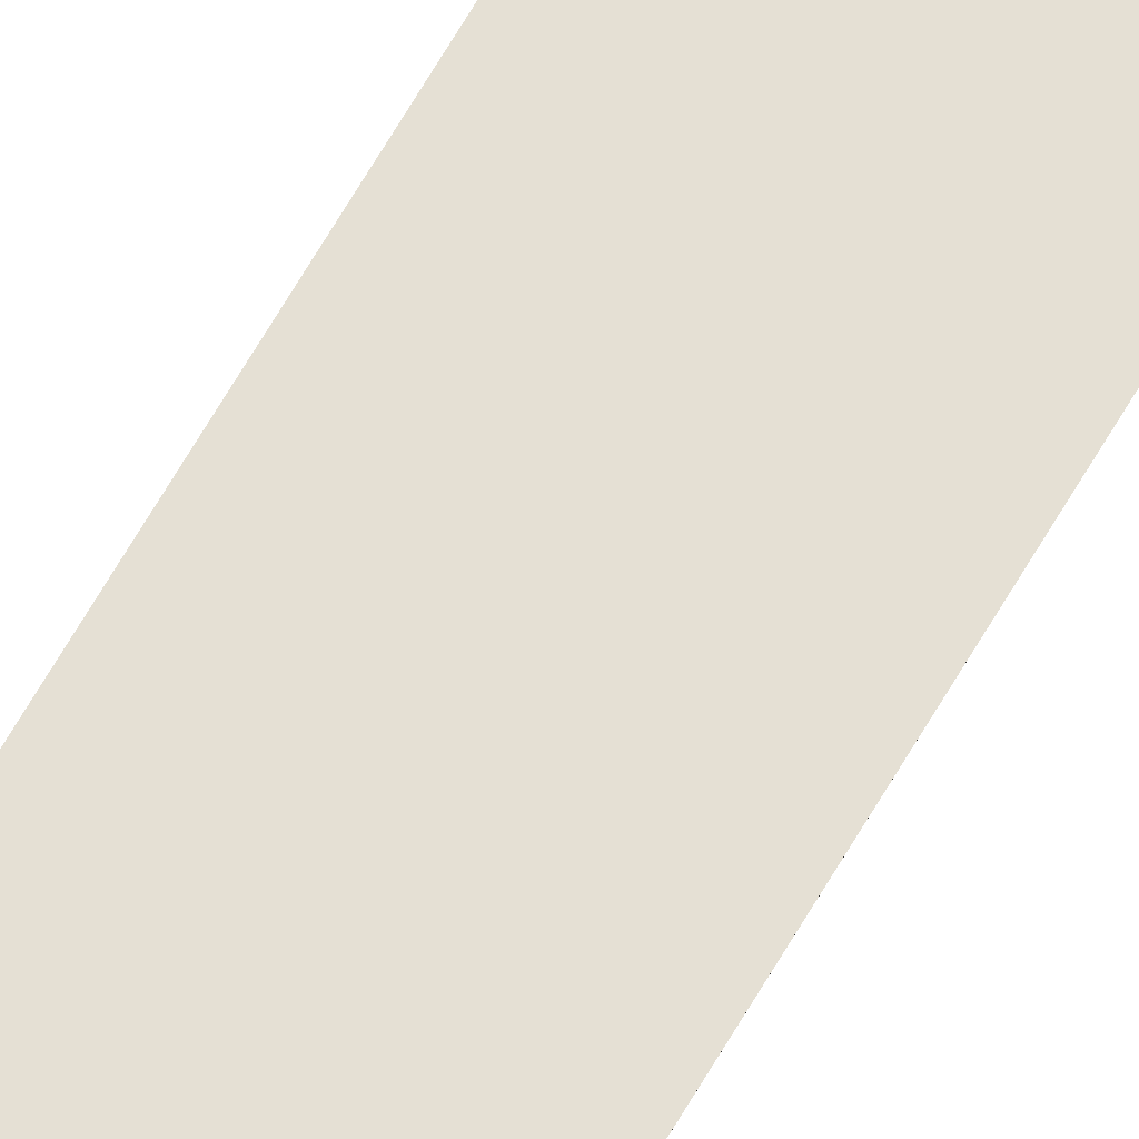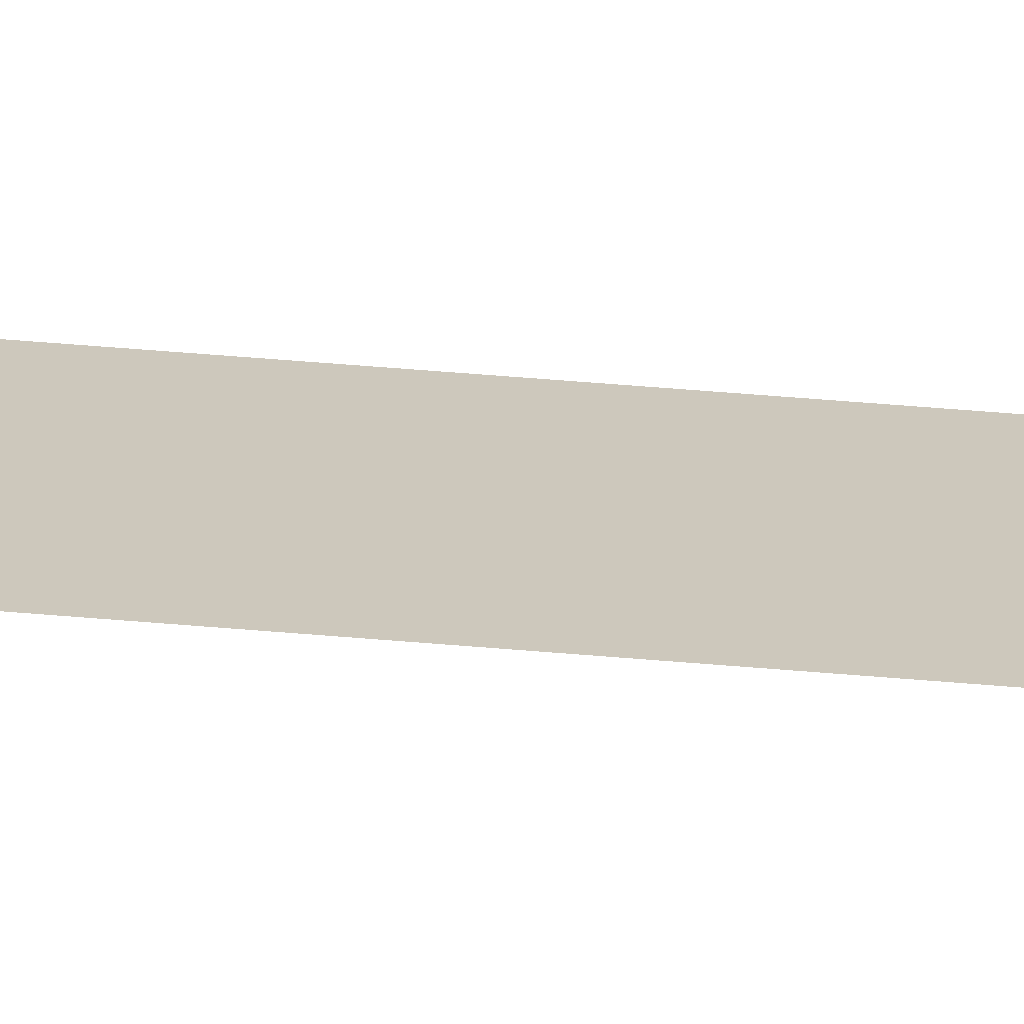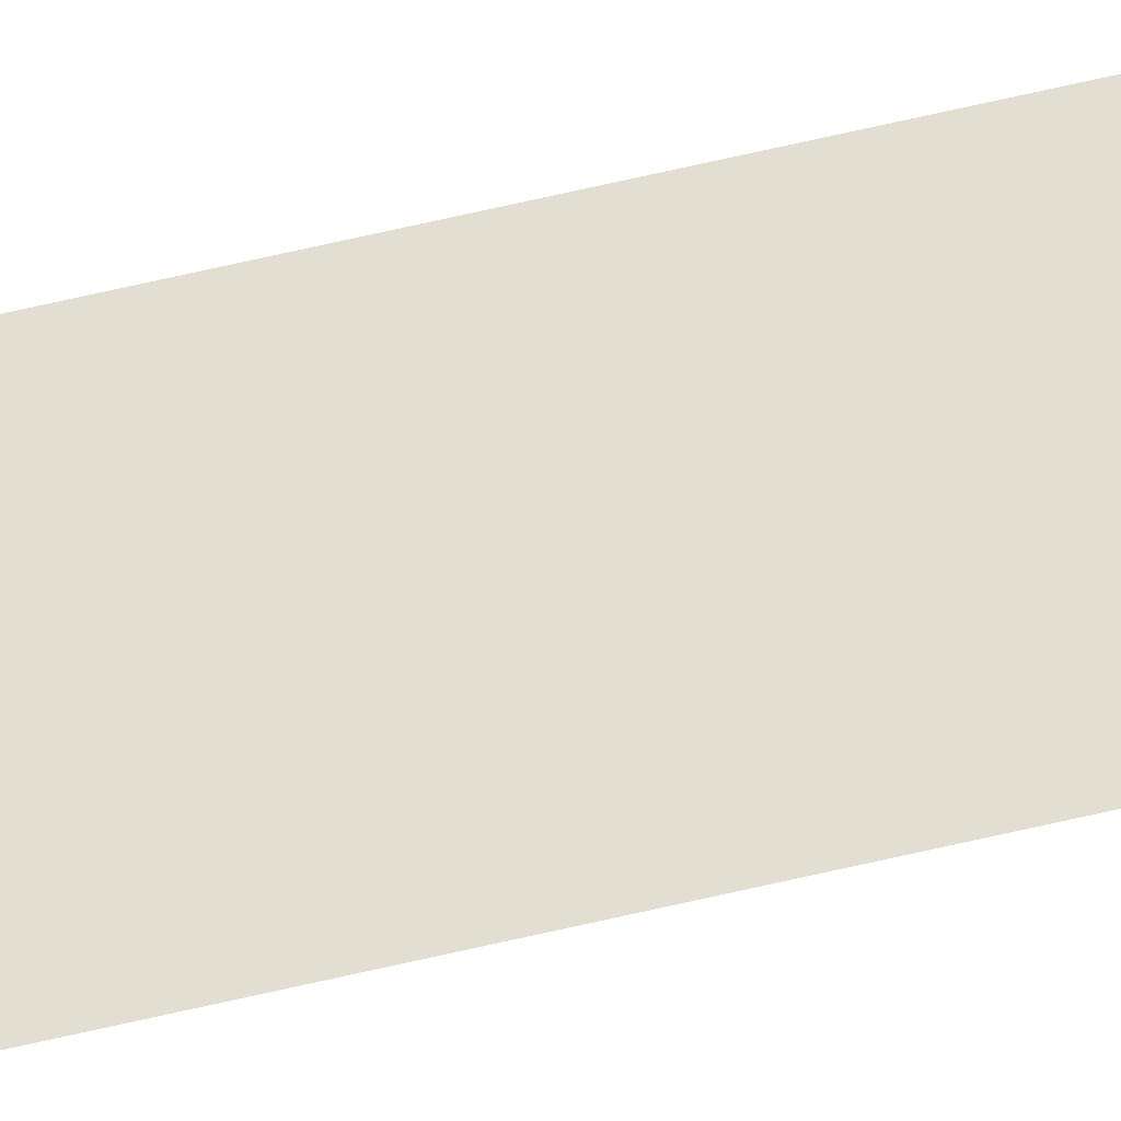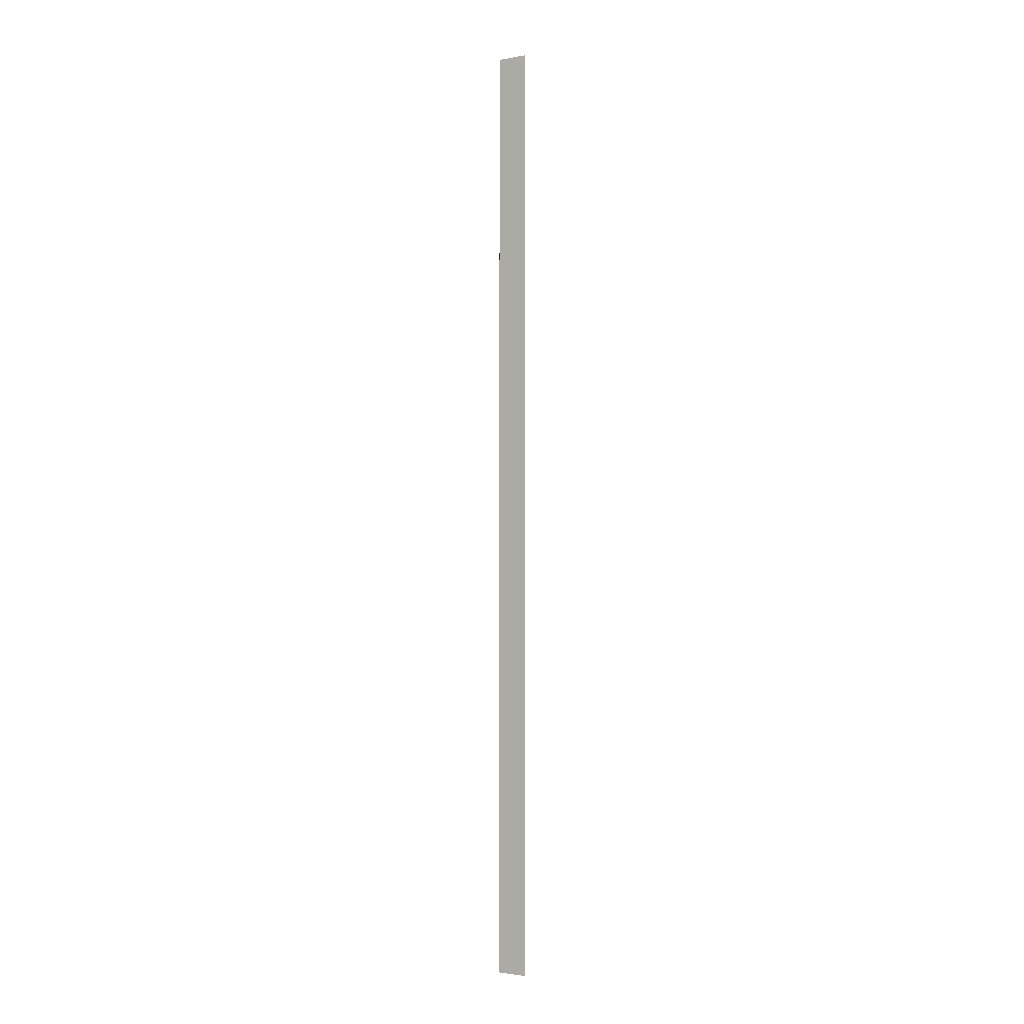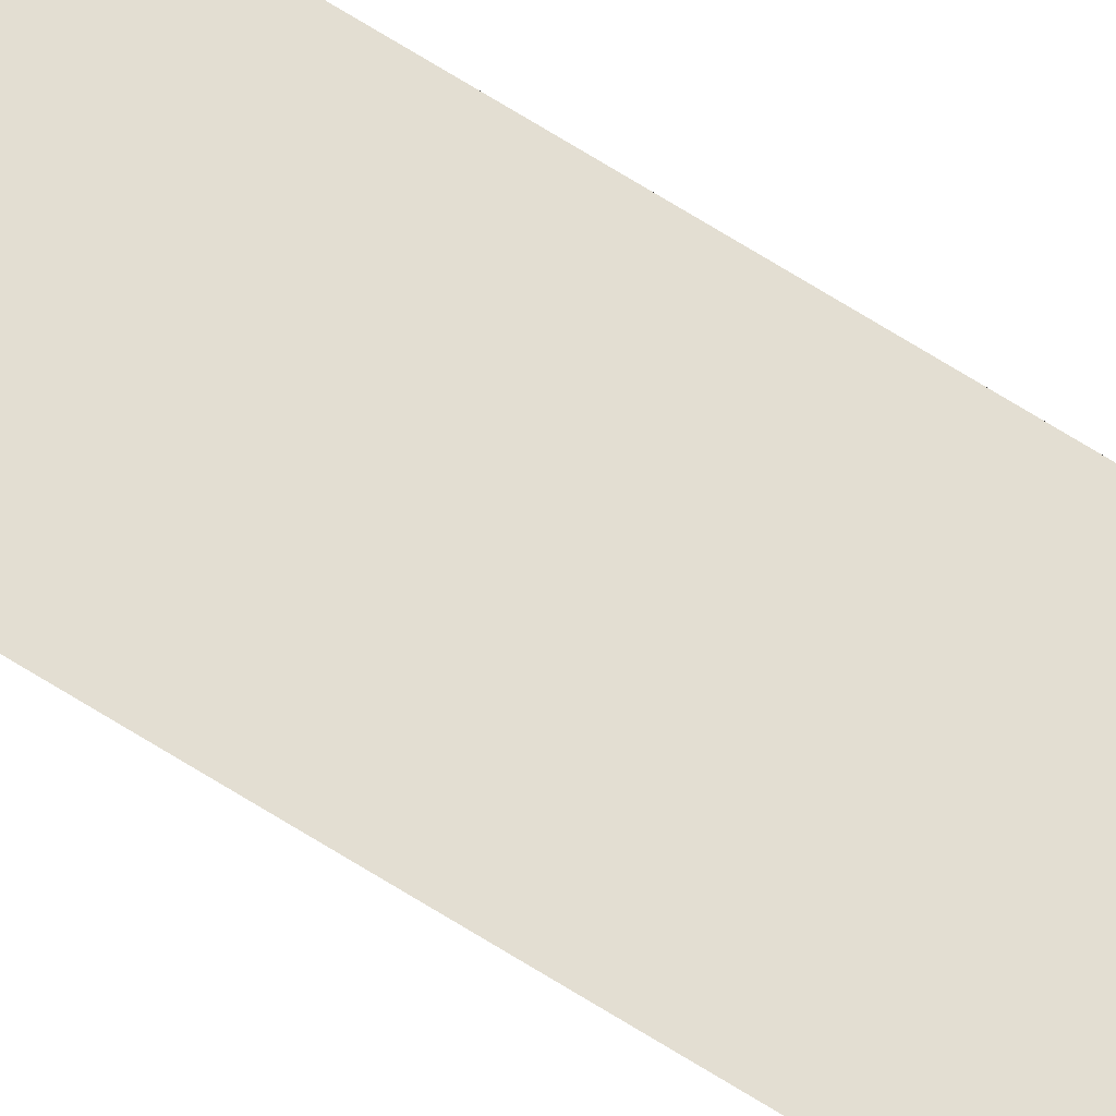
<metadata>
{"format":"obj","ext":"obj","renderer":"f3d","projection":"perspective","resolution":1024,"background":"white","views":[{"elev":65.8,"azim":30.0,"up":"+Y"},{"elev":22.2,"azim":-78.9,"up":"+Y"},{"elev":67.5,"azim":-103.1,"up":"+Y"},{"elev":-1.9,"azim":-147.4,"up":"+Z"},{"elev":67.7,"azim":-57.6,"up":"+Y"}]}
</metadata>
<code>
o wall_obb.093_Mesh.098
v 77.44 4.508 -136.6
v 77.44 4.508 -121.3
v 77.44 4.508 -123
v 77.44 4.508 -124.7
v 77.44 4.508 -126.4
v 77.44 4.508 -128.1
v 77.44 4.508 -129.8
v 77.44 4.508 -131.5
v 77.44 4.508 -133.2
v 77.44 4.508 -134.9
v 76.94 4.508 -121.3
v 76.94 4.508 -123
v 76.94 4.508 -124.7
v 76.94 4.508 -126.4
v 76.94 4.508 -128.1
v 76.94 4.508 -129.8
v 76.94 4.508 -131.5
v 76.94 4.508 -133.2
v 76.94 4.508 -134.9
v 76.94 4.508 -136.6
f 2 3 4 5 6 7 8 9 10 1 20 19 18 17 16 15 14 13 12 11

</code>
